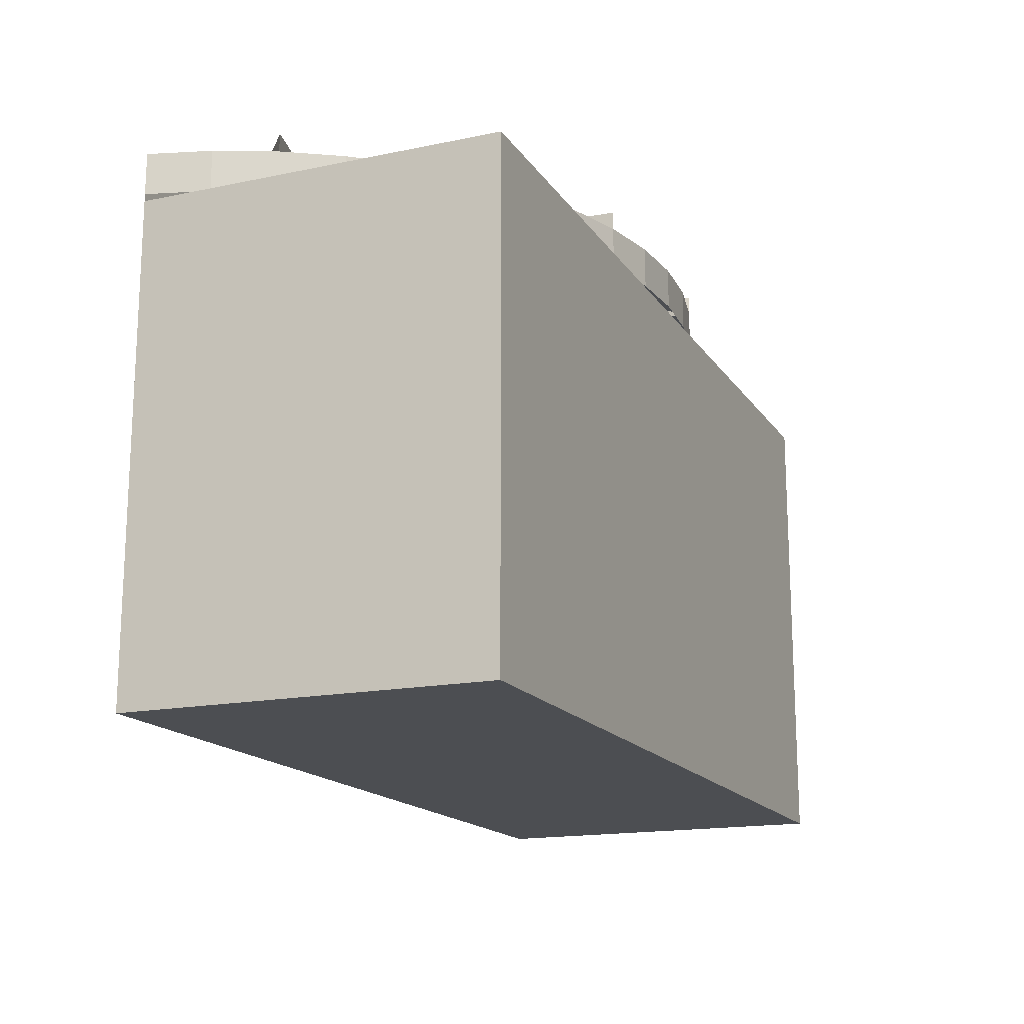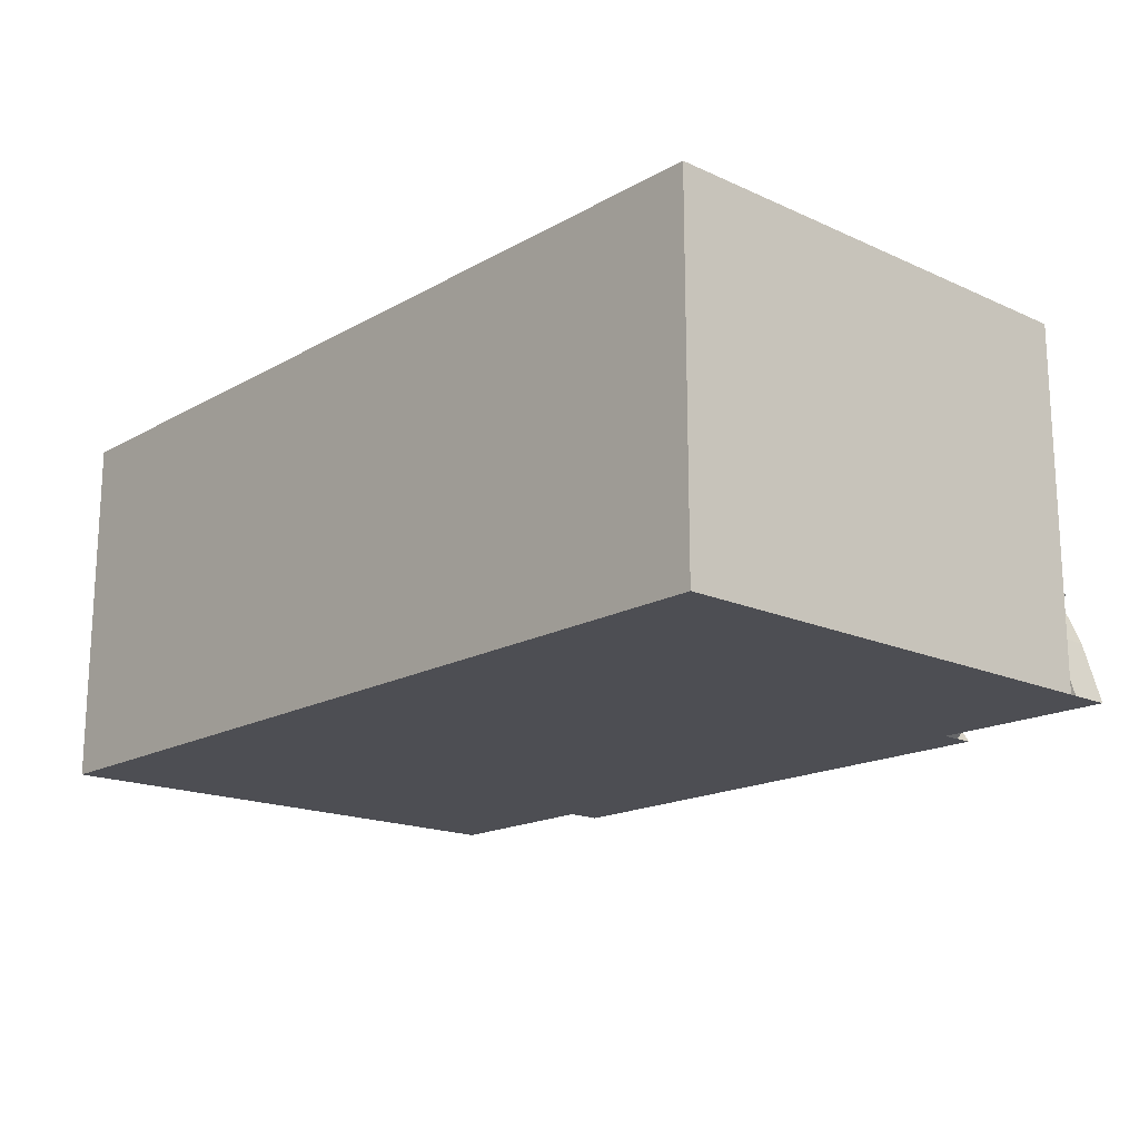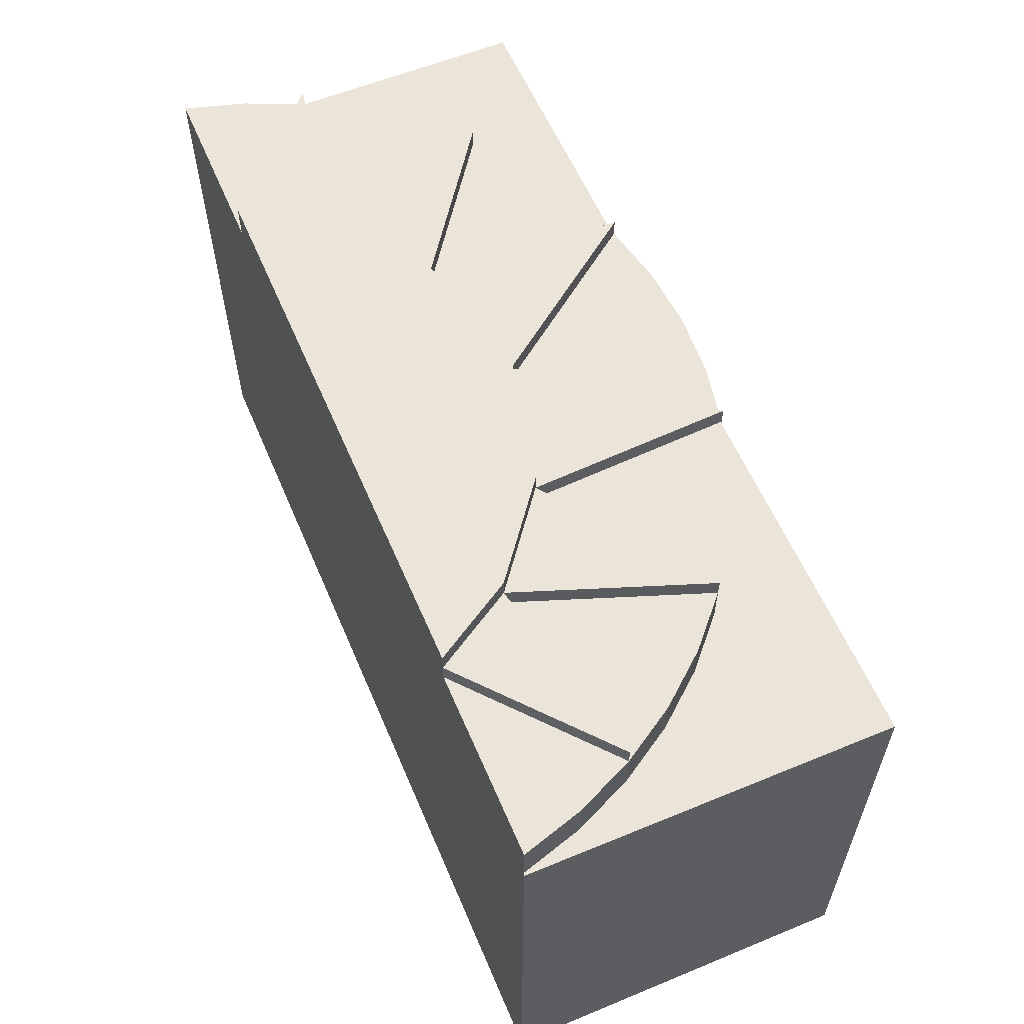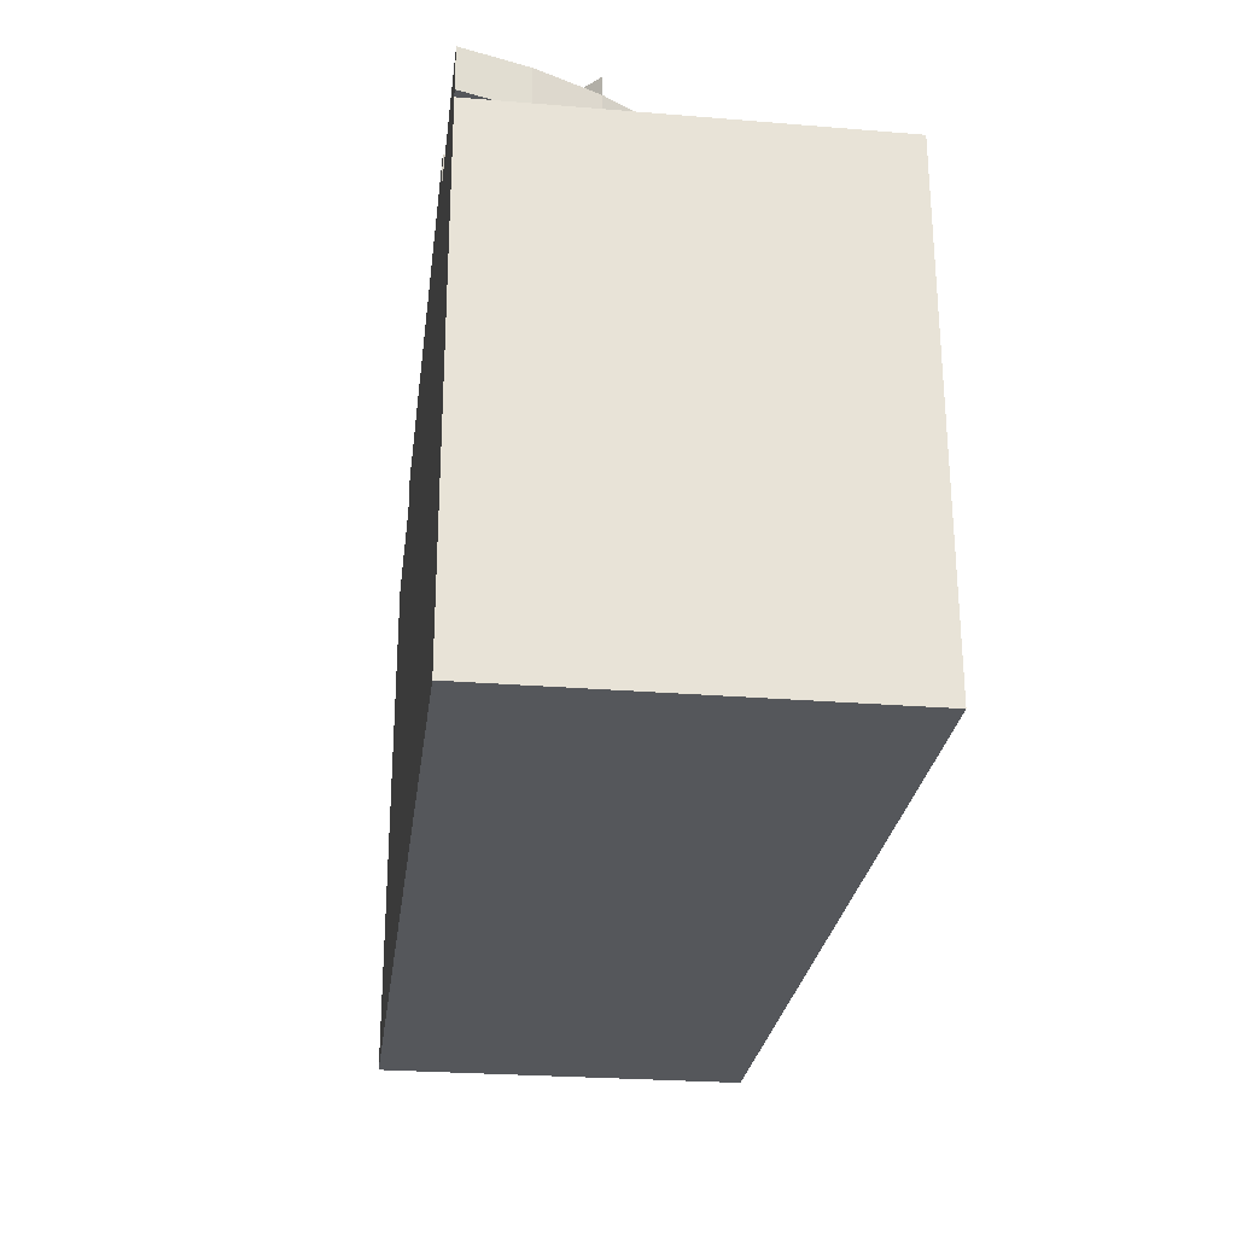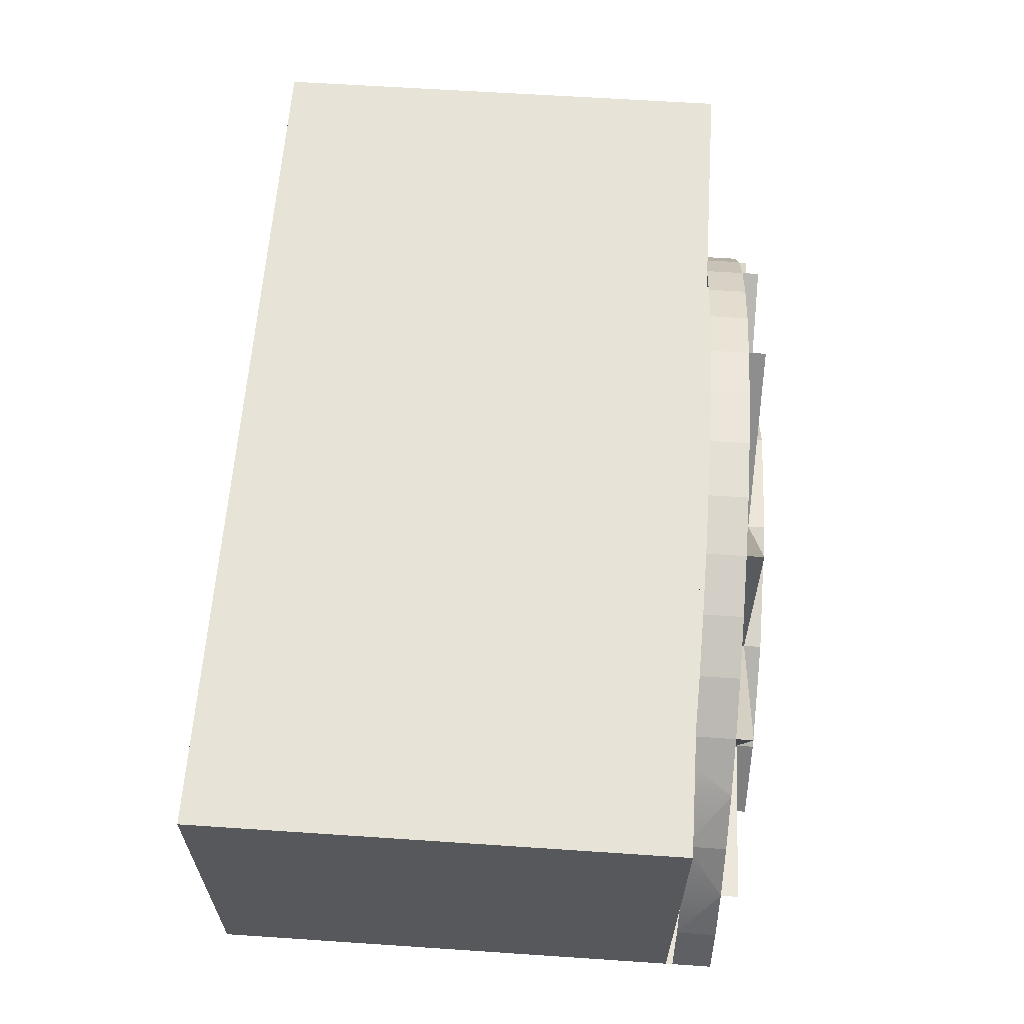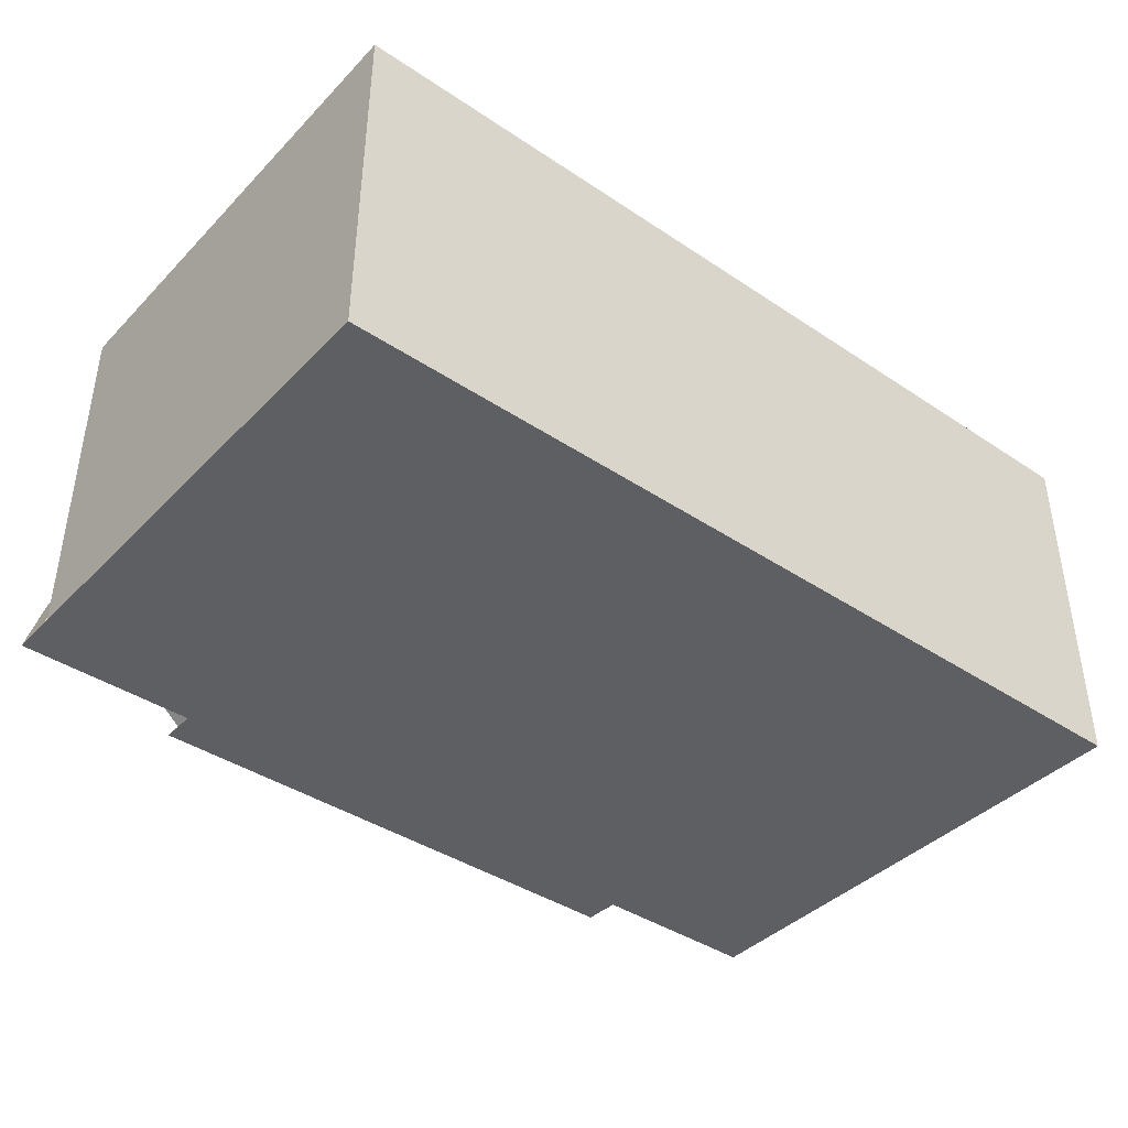
<metadata>
{"format":"obj","ext":"obj","renderer":"f3d","projection":"perspective","resolution":1024,"background":"white","views":[{"elev":-16.5,"azim":112.9,"up":"+Z"},{"elev":-17.3,"azim":-132.0,"up":"+Y"},{"elev":58.8,"azim":67.0,"up":"+Z"},{"elev":-26.8,"azim":82.8,"up":"+Z"},{"elev":61.5,"azim":-86.1,"up":"+Y"},{"elev":-40.5,"azim":140.7,"up":"+Y"}]}
</metadata>
<code>
g Mesh1 Model
v 1.25 0.5 -0.65
v 1.25 -0.5 -0.65
v -1.25 -0.5 -0.65
f 1 2 3
v 1.25 0.5 0.6875
f 4 2 1
v 1.25 -0.5 0.6875
f 2 4 5
v -1.25 0.5 0.6875
f 6 5 4
v -1.25 -0.5 0.6875
f 6 7 5
f 3 7 6
v 1.25 -0.5 0.7075
f 8 7 3
v -1.25 -0.5 0.7075
f 7 8 9
v -0.75 -0.5 0.8212
f 10 9 8
v -1.25 -0.5 0.8212
f 9 10 11
v -1.201 -0.3344 0.8212
f 12 11 10
v -1.201 -0.3344 0.7075
f 13 11 12
f 11 13 9
v -1.13 -0.1769 0.8212
f 13 12 14
f 14 12 10
v -1.13 -0.1769 0.8712
f 10 15 14
v -0.75 -0.5 0.8712
f 15 10 16
v 0.75 -0.5 0.8212
f 17 16 10
v 0.75 -0.5 0.8712
f 16 17 18
v 1.13 -0.1769 0.8712
f 17 19 18
v 1.13 -0.1769 0.8212
f 19 17 20
v 1.201 -0.3344 0.8212
f 20 17 21
v 1.25 -0.5 0.8212
f 21 17 22
f 17 8 22
f 10 8 17
f 8 21 22
v 1.201 -0.3344 0.7075
f 23 21 8
f 23 20 21
v 1.13 -0.1769 0.7075
f 24 20 23
v 1.038 -0.03039 0.8212
f 24 25 20
v 1.038 -0.03039 0.7075
f 26 25 24
v 0.9277 0.1025 0.7075
f 27 25 26
v 0.9277 0.1025 0.8212
f 27 28 25
v 0.8641 0.1608 0.7075
f 27 29 28
v 0.8004 0.2192 0.8212
f 28 29 30
v 0.8004 0.2192 0.7075
f 29 31 30
v 0.6585 0.3178 0.8212
f 31 32 30
v 0.6585 0.3178 0.7075
f 31 33 32
v 0.5047 0.3964 0.8212
f 33 34 32
v 0.5047 0.3964 0.7075
f 33 35 34
v 0.3416 0.4536 0.8212
f 34 35 36
v 0.3416 0.4536 0.7075
f 35 37 36
v 0.1724 0.4884 0.8212
f 37 38 36
v 0.1724 0.4884 0.7075
f 37 39 38
v -6.531e-08 0.5 0.7075
f 39 40 38
v -6.531e-08 0.5 0.8212
f 38 40 41
v -0.1724 0.4884 0.8212
f 41 40 42
v -0.1724 0.4884 0.7075
f 40 43 42
v -0.3416 0.4536 0.7075
f 43 44 42
v -0.3416 0.4536 0.8212
f 42 44 45
v -0.5047 0.3964 0.7075
f 44 46 45
v -0.5047 0.3964 0.8212
f 45 46 47
v -0.6585 0.3178 0.8212
f 46 48 47
v -0.6585 0.3178 0.7075
f 46 49 48
v -0.8004 0.2192 0.7075
f 49 50 48
v -0.8004 0.2192 0.8212
f 48 50 51
v -0.8641 0.1608 0.7075
f 51 50 52
v -0.9277 0.1025 0.8212
f 51 52 53
v -0.9277 0.1025 0.7075
f 52 54 53
v -1.038 -0.03039 0.7075
f 54 55 53
v -1.038 -0.03039 0.8212
f 55 56 53
f 55 14 56
v -1.13 -0.1769 0.7075
f 55 57 14
f 57 13 14
v -0.617 -0.2839 0.8212
f 56 14 58
f 15 58 14
v -0.617 -0.2839 0.8712
f 58 15 59
f 15 16 59
v -0.617 -0.2839 0.9212
f 16 60 59
v -0.75 -0.5 0.9212
f 60 16 61
v 0.75 -0.5 0.9212
f 16 62 61
f 62 16 18
v 0.617 -0.2839 0.9212
f 18 63 62
v 0.617 -0.2839 0.8712
f 63 18 64
f 19 64 18
v 0.617 -0.2839 0.8212
f 19 65 64
f 65 19 20
f 25 65 20
f 28 65 25
f 30 65 28
v 0.8004 0.2192 0.8712
f 66 65 30
f 65 66 64
v 0.3671 -0.09047 0.8712
f 66 67 64
f 30 67 66
v 0.3671 -0.09047 0.8212
f 67 30 68
f 32 68 30
f 34 68 32
f 36 68 34
v 0.3416 0.4536 0.8712
f 69 68 36
f 68 69 67
v -6.86e-08 -0.002496 0.8712
f 69 70 67
v -6.633e-08 -0.002496 0.8212
f 69 71 70
f 71 69 36
f 38 71 36
f 41 71 38
f 41 42 71
f 42 45 71
v -0.3416 0.4536 0.8712
f 72 71 45
f 71 72 70
v -0.3671 -0.09047 0.8712
f 72 73 70
v -0.3671 -0.09047 0.8212
f 72 74 73
f 74 72 45
f 45 47 74
f 47 48 74
f 48 51 74
v -0.8004 0.2192 0.8712
f 75 74 51
f 74 75 73
f 75 59 73
f 75 58 59
f 58 75 51
f 51 53 58
f 53 56 58
v -0.3671 -0.09047 0.9212
f 59 76 73
f 76 59 60
v 0.3671 -0.09047 0.9212
f 60 77 76
f 60 63 77
f 61 63 60
f 63 61 62
f 63 67 77
f 67 63 64
v -6.633e-08 -0.002496 0.9212
f 67 78 77
f 78 67 70
f 73 78 70
f 78 73 76
f 76 77 78
f 3 5 8
f 5 3 2
v -1.25 0.5 -0.65
f 79 3 6
f 1 3 79
f 1 79 6
f 1 6 4

</code>
